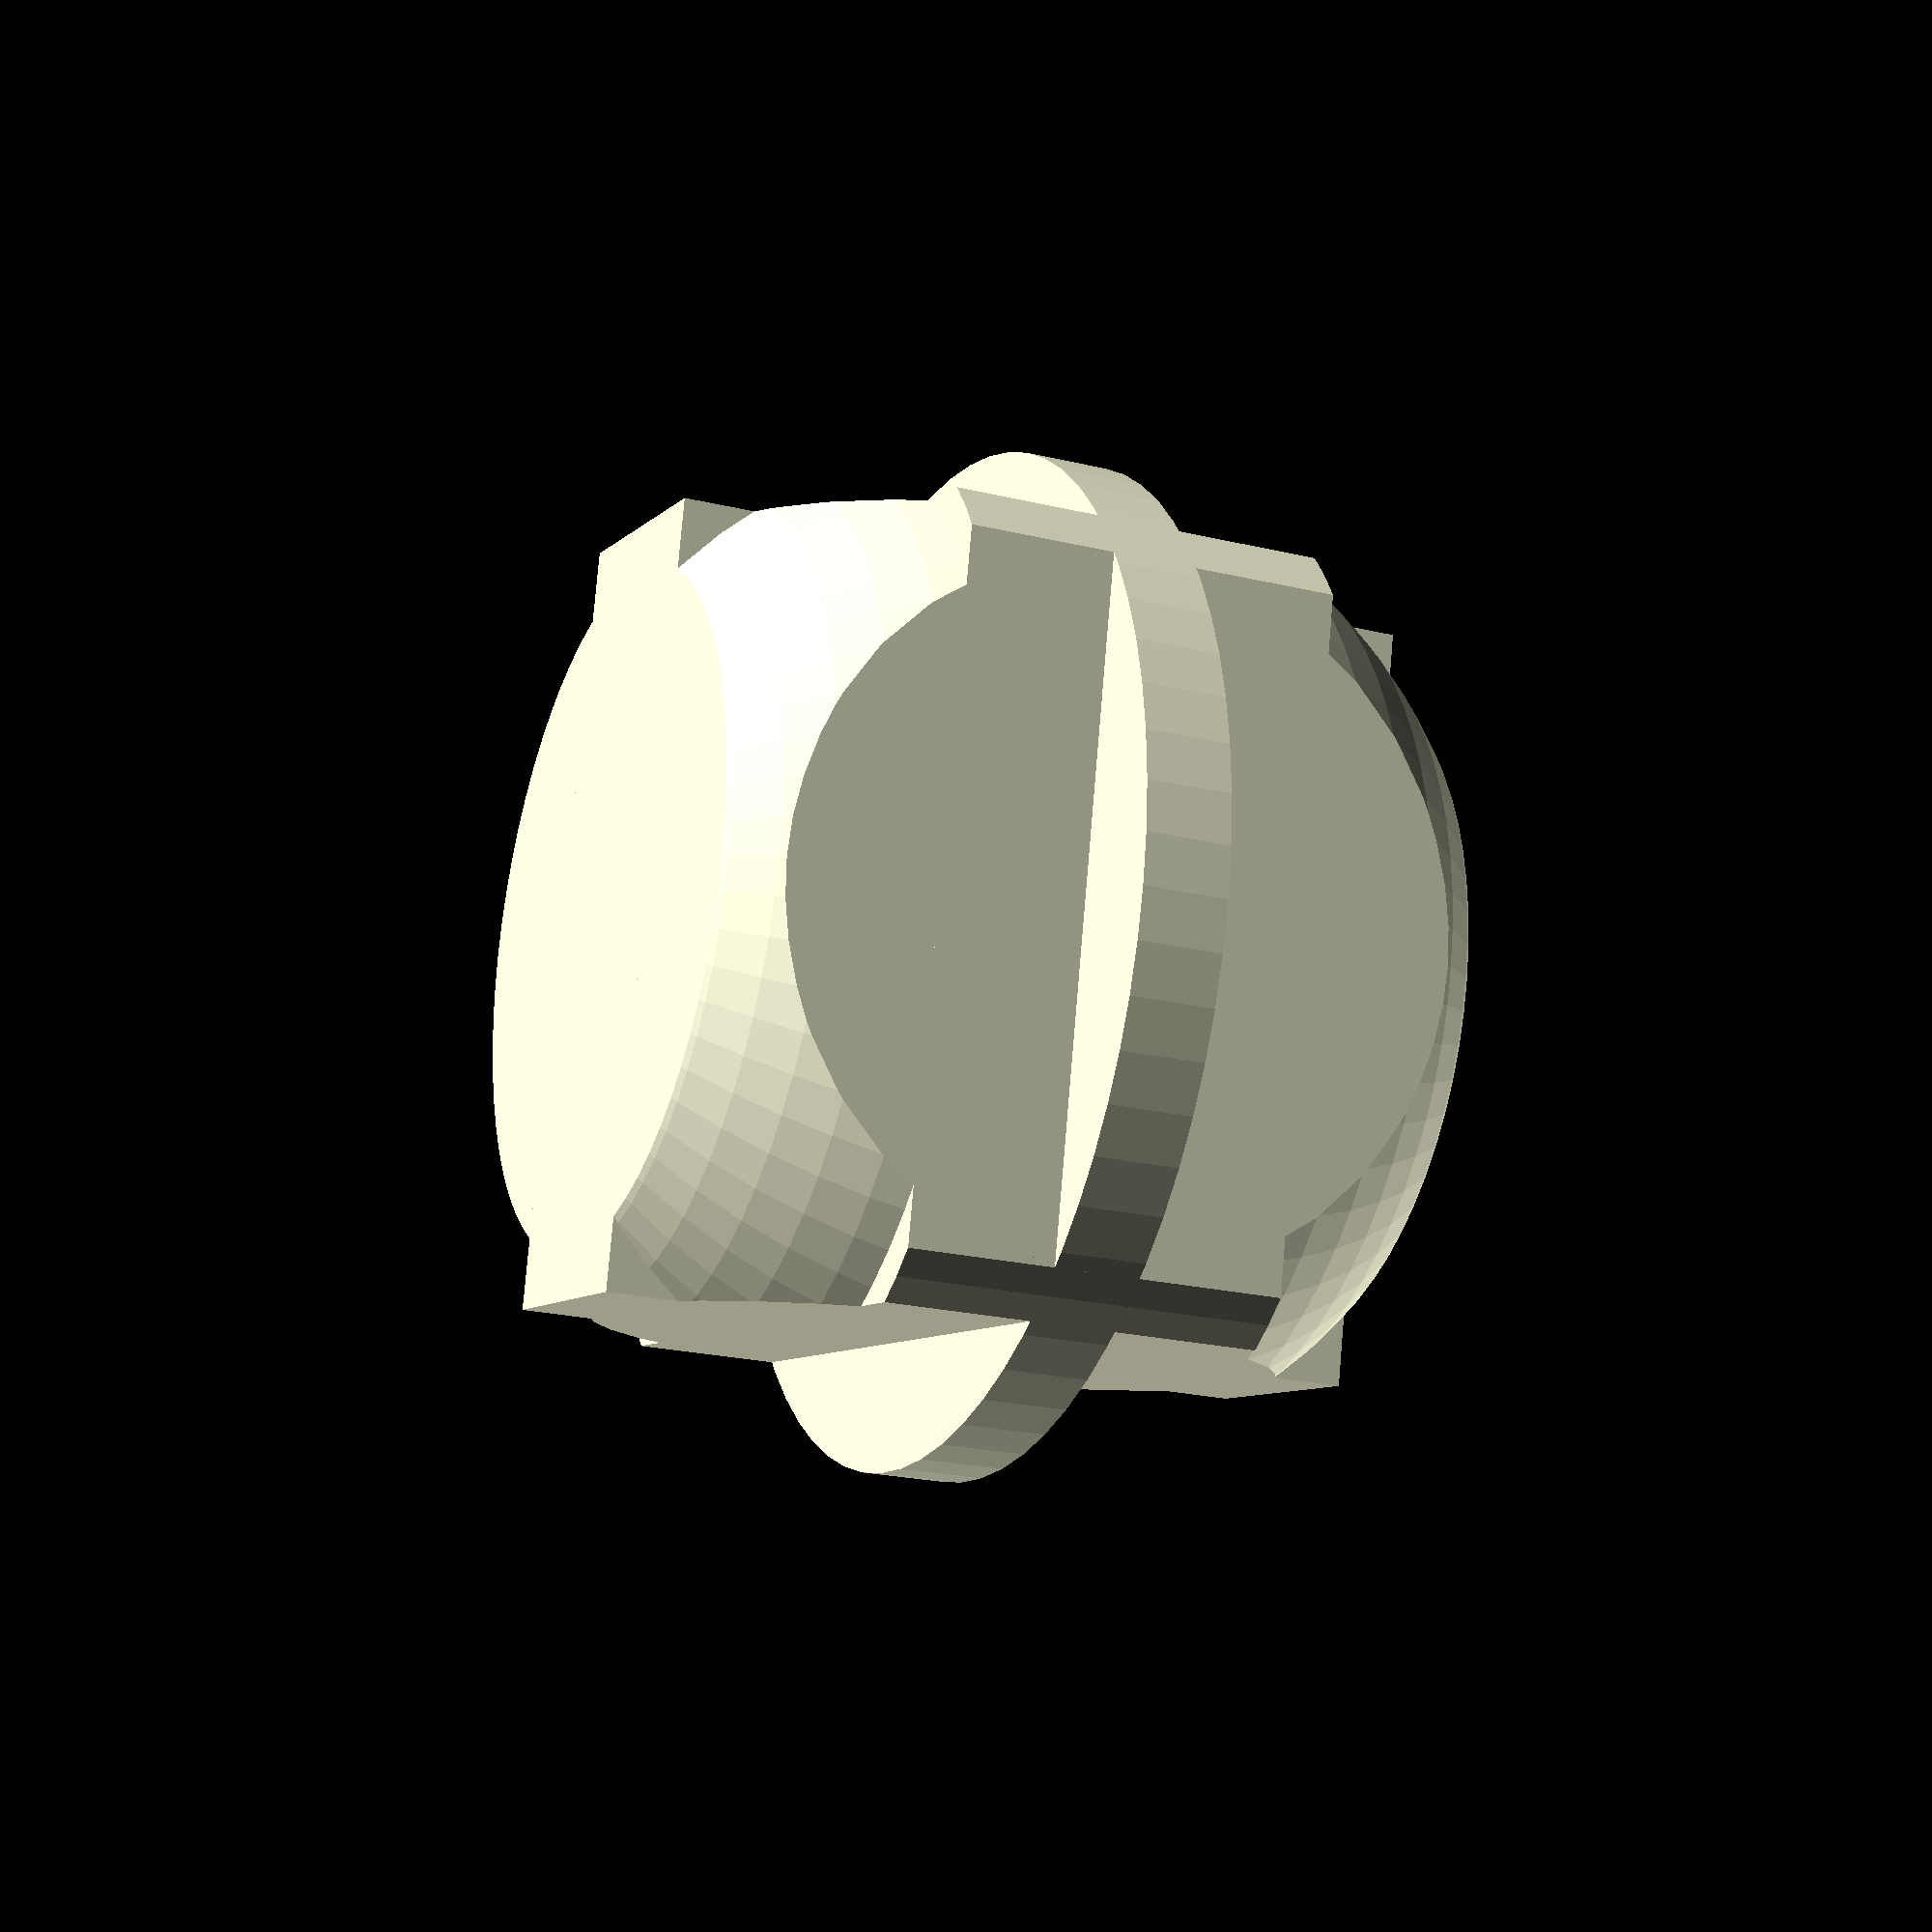
<openscad>
$fn=64;
//globals
co_radius = 30;
co_height = 45;

module complexObject()
{
			intersection()
				{
			union()//subtract
				{
					cylinder(r=co_radius, h =22, center=true);
					rotate([90,0,0])
					cylinder(r=33, h =15, center=true);
					sphere(r=co_radius, center=true);
				}
				
				union()//add
				{
					cube([co_height,co_height,co_height], center=true);
					cylinder(r=co_radius, h=5, center=true);
						
					}
				}
			}

complexObject();
</openscad>
<views>
elev=21.6 azim=257.6 roll=246.6 proj=p view=wireframe
</views>
